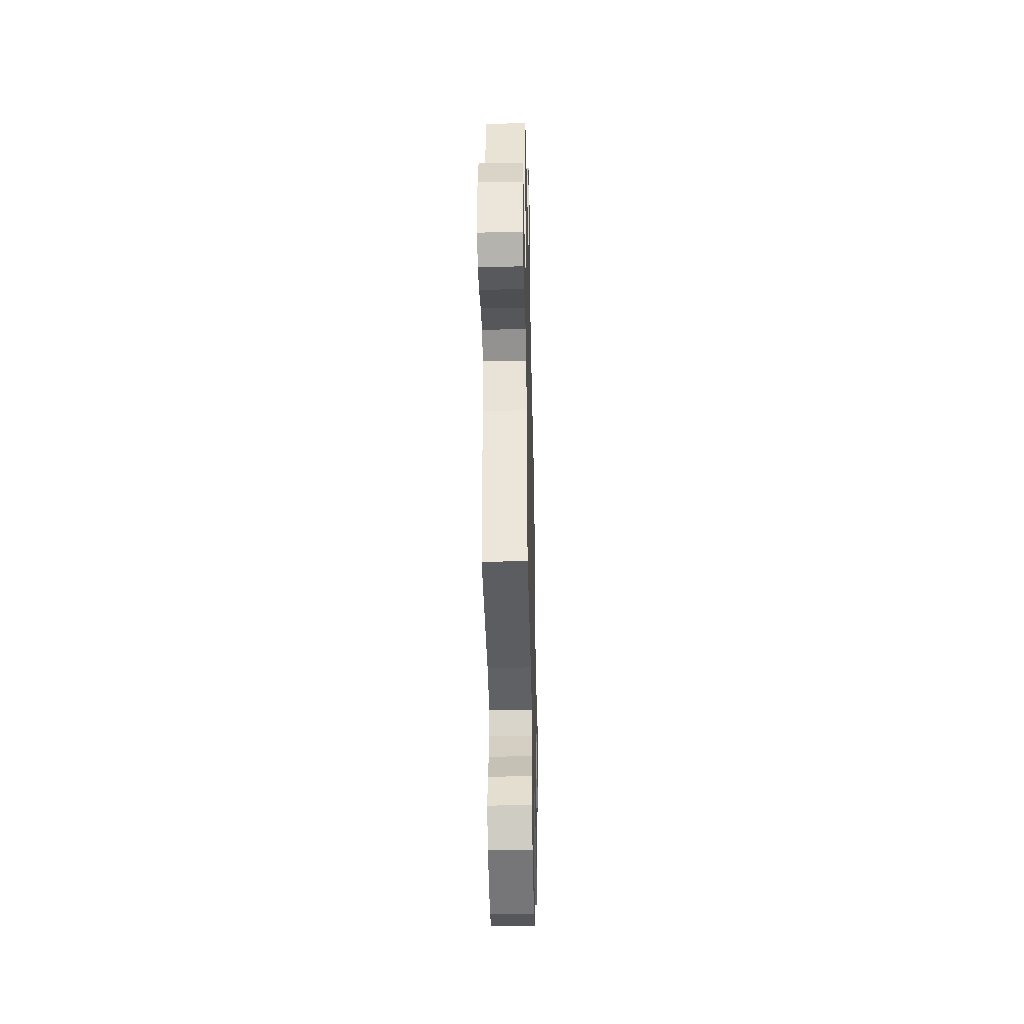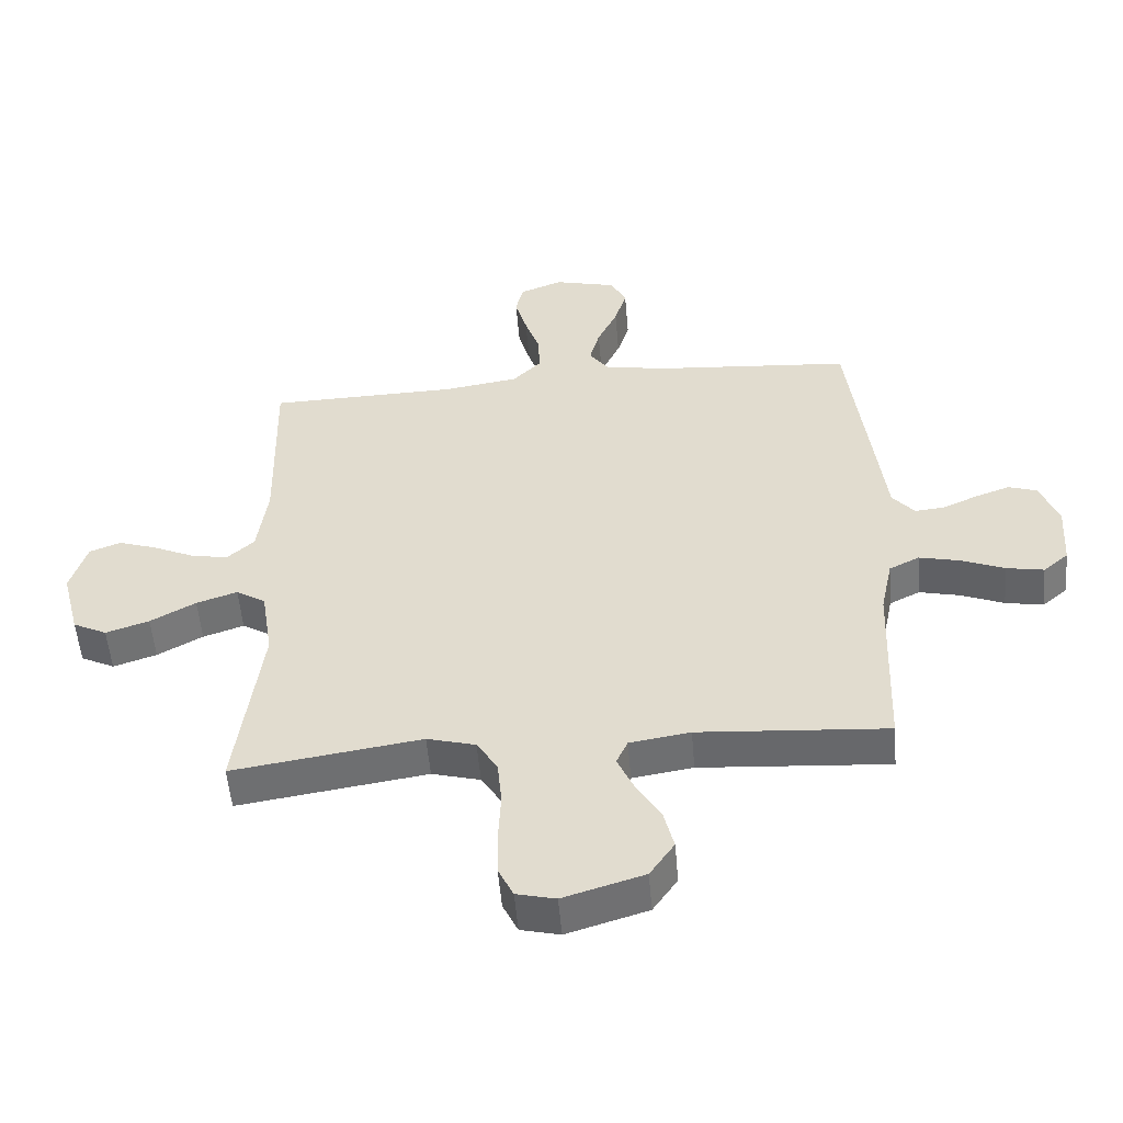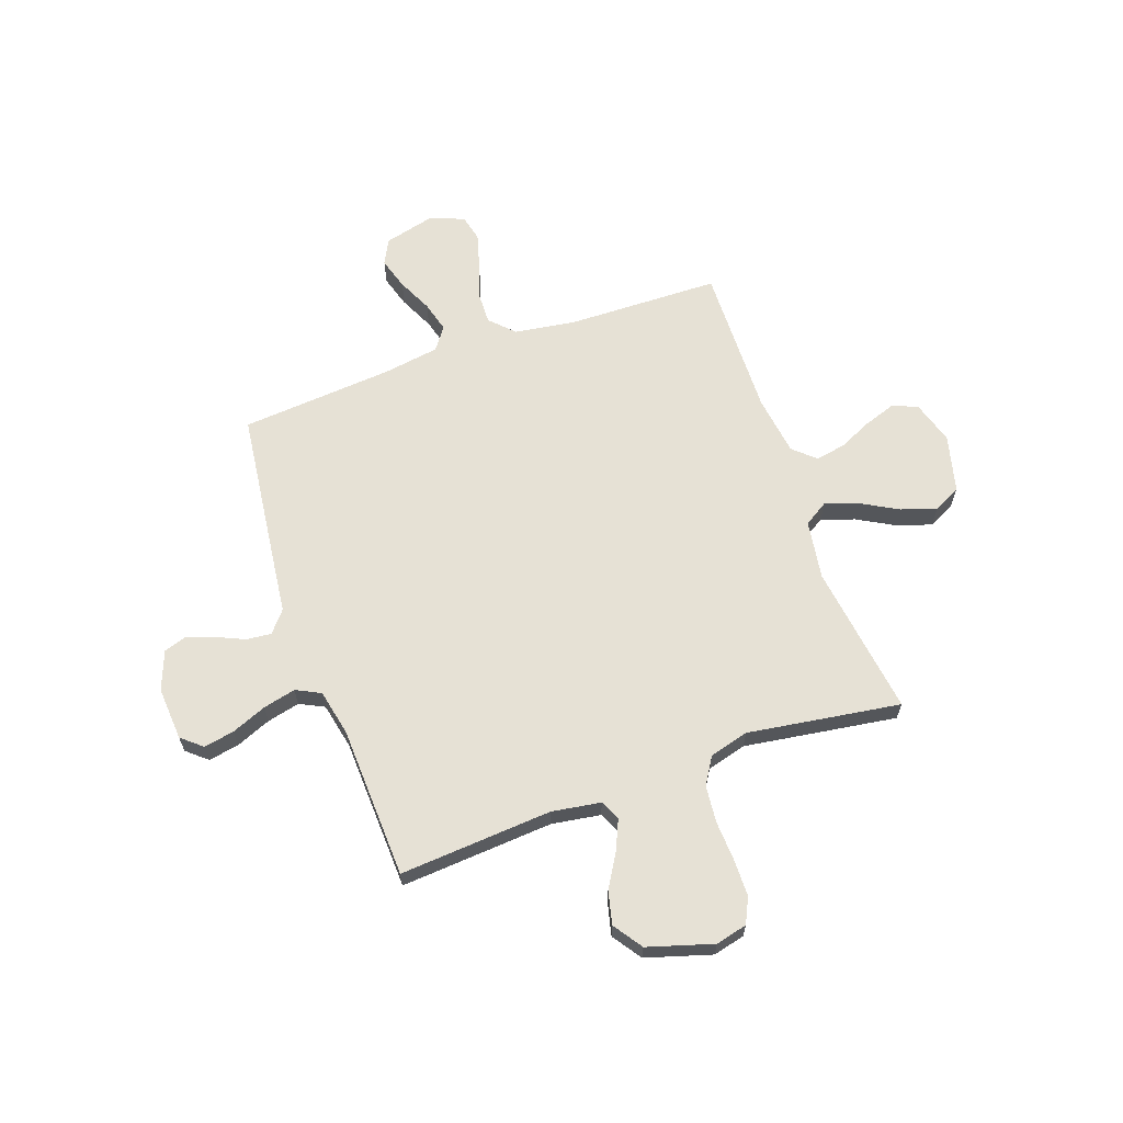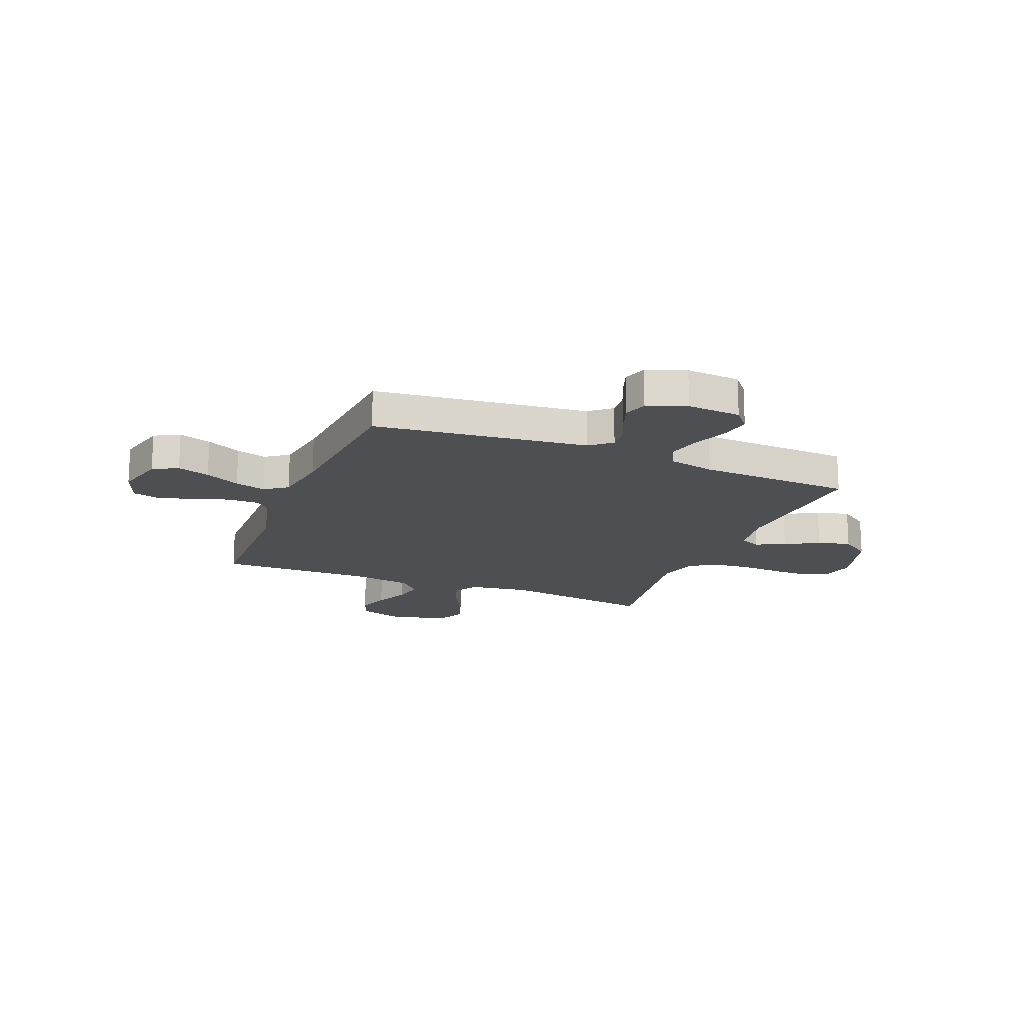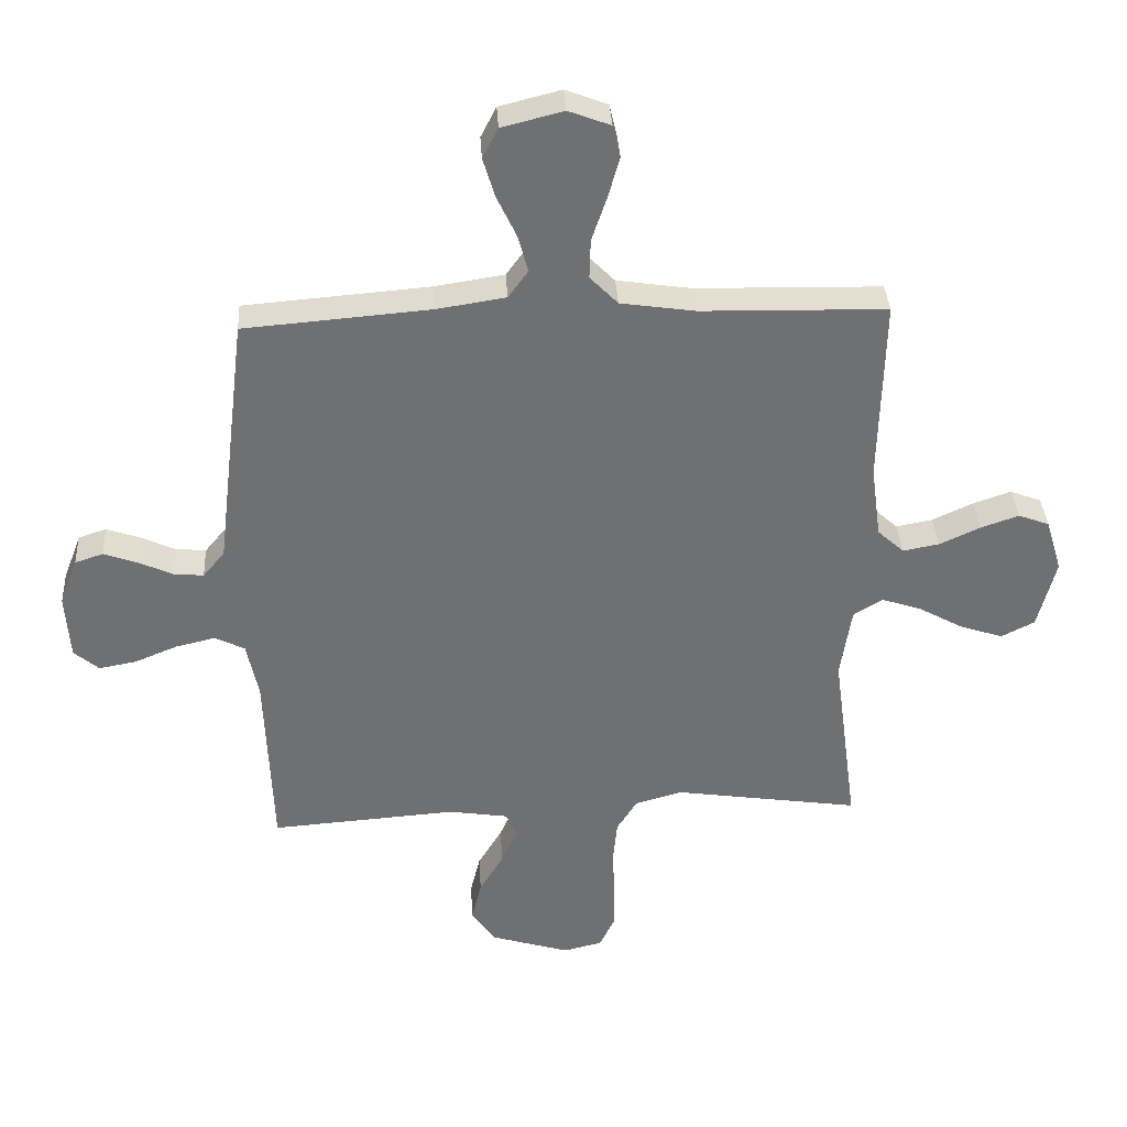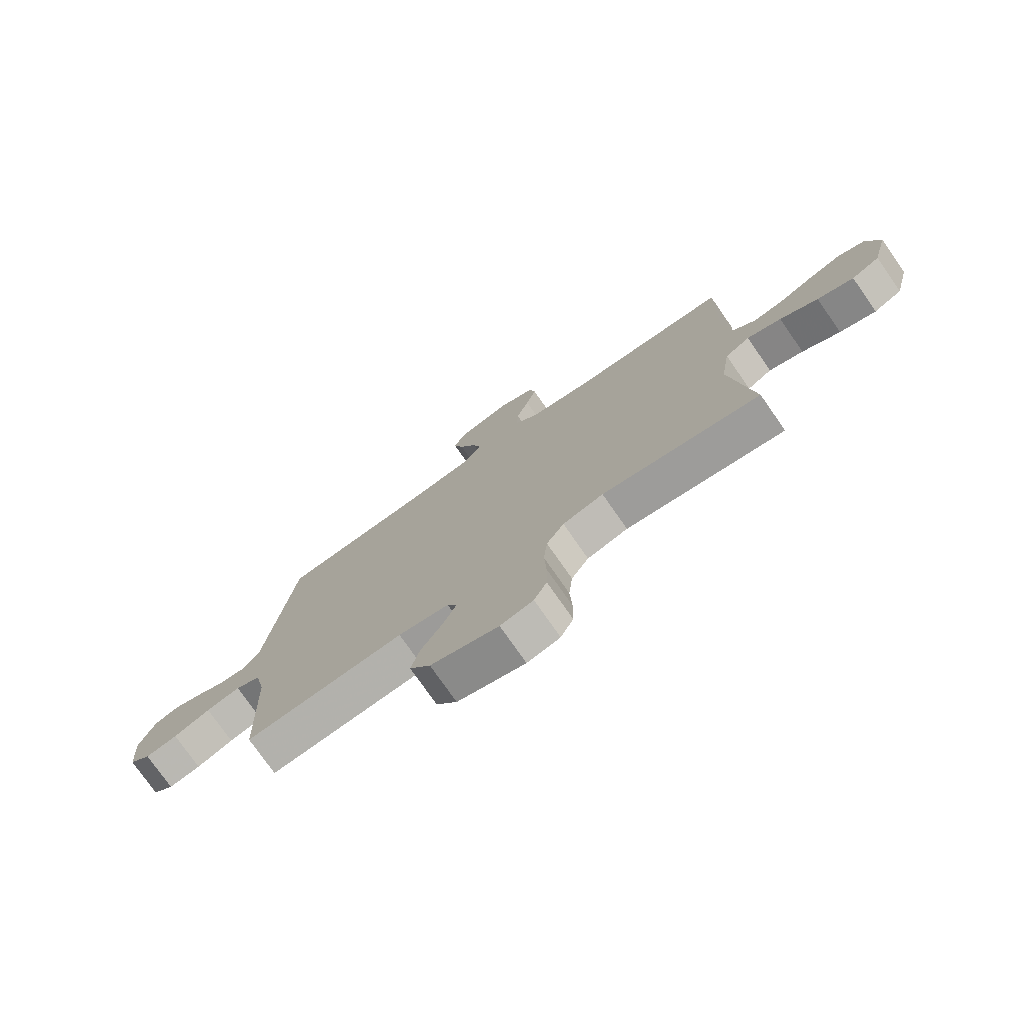
<metadata>
{"format":"obj","ext":"obj","renderer":"f3d","projection":"perspective","resolution":1024,"background":"white","views":[{"elev":-40.0,"azim":91.3,"up":"+Z"},{"elev":-53.3,"azim":4.8,"up":"+Z"},{"elev":64.3,"azim":160.4,"up":"+Y"},{"elev":-17.5,"azim":67.9,"up":"+Y"},{"elev":35.5,"azim":176.6,"up":"+Z"},{"elev":-76.3,"azim":-145.1,"up":"+Z"}]}
</metadata>
<code>
v 0.5 0.07 -0.5
v 0.2 0.07 -0.479
v 0.104 0.07 -0.494
v 0.086 0.07 -0.534
v 0.112 0.07 -0.592
v 0.151 0.07 -0.657
v 0.167 0.07 -0.722
v 0.128 0.07 -0.779
v 0 0.07 -0.818
v -0.062 0.07 -0.803
v -0.086 0.07 -0.753
v -0.087 0.07 -0.681
v -0.083 0.07 -0.602
v -0.09 0.07 -0.529
v -0.123 0.07 -0.476
v -0.2 0.07 -0.455
v -0.5 0.07 -0.5
v -0.46 0.07 -0.2
v -0.478 0.07 -0.084
v -0.525 0.07 -0.055
v -0.59 0.07 -0.077
v -0.662 0.07 -0.117
v -0.731 0.07 -0.14
v -0.785 0.07 -0.113
v -0.814 0.07 0
v -0.788 0.07 0.086
v -0.738 0.07 0.105
v -0.676 0.07 0.084
v -0.611 0.07 0.054
v -0.552 0.07 0.043
v -0.509 0.07 0.082
v -0.493 0.07 0.2
v -0.5 0.07 0.5
v -0.2 0.07 0.507
v -0.08 0.07 0.525
v -0.035 0.07 0.571
v -0.037 0.07 0.635
v -0.061 0.07 0.705
v -0.08 0.07 0.772
v -0.068 0.07 0.824
v 0 0.07 0.85
v 0.099 0.07 0.825
v 0.124 0.07 0.776
v 0.105 0.07 0.713
v 0.073 0.07 0.645
v 0.057 0.07 0.585
v 0.089 0.07 0.541
v 0.2 0.07 0.524
v 0.5 0.07 0.5
v 0.537 0.07 0.2
v 0.551 0.07 0.084
v 0.586 0.07 0.042
v 0.635 0.07 0.047
v 0.69 0.07 0.072
v 0.744 0.07 0.091
v 0.789 0.07 0.076
v 0.818 0.07 0
v 0.811 0.07 -0.105
v 0.771 0.07 -0.139
v 0.711 0.07 -0.128
v 0.642 0.07 -0.1
v 0.578 0.07 -0.085
v 0.53 0.07 -0.109
v 0.511 0.07 -0.2
v 0.5 0 -0.5
v 0.2 0 -0.479
v 0.104 0 -0.494
v 0.086 0 -0.534
v 0.112 0 -0.592
v 0.151 0 -0.657
v 0.167 0 -0.722
v 0.128 0 -0.779
v 0 0 -0.818
v -0.062 0 -0.803
v -0.086 0 -0.753
v -0.087 0 -0.681
v -0.083 0 -0.602
v -0.09 0 -0.529
v -0.123 0 -0.476
v -0.2 0 -0.455
v -0.5 0 -0.5
v -0.46 0 -0.2
v -0.478 0 -0.084
v -0.525 0 -0.055
v -0.59 0 -0.077
v -0.662 0 -0.117
v -0.731 0 -0.14
v -0.785 0 -0.113
v -0.814 0 0
v -0.788 0 0.086
v -0.738 0 0.105
v -0.676 0 0.084
v -0.611 0 0.054
v -0.552 0 0.043
v -0.509 0 0.082
v -0.493 0 0.2
v -0.5 0 0.5
v -0.2 0 0.507
v -0.08 0 0.525
v -0.035 0 0.571
v -0.037 0 0.635
v -0.061 0 0.705
v -0.08 0 0.772
v -0.068 0 0.824
v 0 0 0.85
v 0.099 0 0.825
v 0.124 0 0.776
v 0.105 0 0.713
v 0.073 0 0.645
v 0.057 0 0.585
v 0.089 0 0.541
v 0.2 0 0.524
v 0.5 0 0.5
v 0.537 0 0.2
v 0.551 0 0.084
v 0.586 0 0.042
v 0.635 0 0.047
v 0.69 0 0.072
v 0.744 0 0.091
v 0.789 0 0.076
v 0.818 0 0
v 0.811 0 -0.105
v 0.771 0 -0.139
v 0.711 0 -0.128
v 0.642 0 -0.1
v 0.578 0 -0.085
v 0.53 0 -0.109
v 0.511 0 -0.2
f 59 60 61
f 58 59 61
f 57 58 61
f 56 57 61
f 55 56 61
f 54 55 61
f 53 54 61
f 52 53 61 62
f 51 52 62 63
f 51 63 64
f 50 51 64
f 49 50 64
f 48 49 64
f 43 44 45
f 42 43 45
f 41 42 45
f 40 41 45
f 39 40 45
f 38 39 45
f 37 38 45
f 36 37 45 46
f 35 36 46 47
f 32 33 34
f 64 1 2
f 48 64 2
f 47 48 2
f 35 47 2
f 34 35 2
f 32 34 2
f 31 32 2
f 27 28 29
f 26 27 29
f 25 26 29
f 24 25 29
f 23 24 29
f 22 23 29
f 21 22 29
f 16 17 18
f 15 16 18 19
f 11 12 13
f 10 11 13
f 9 10 13
f 8 9 13
f 7 8 13
f 6 7 13
f 5 6 13
f 4 5 13 14
f 3 4 14 15
f 3 15 19
f 2 3 19
f 31 2 19
f 30 31 19
f 29 30 19 20
f 20 21 29
f 125 124 123
f 125 123 122
f 125 122 121
f 125 121 120
f 125 120 119
f 125 119 118
f 125 118 117
f 126 125 117 116
f 127 126 116 115
f 128 127 115
f 128 115 114
f 128 114 113
f 128 113 112
f 109 108 107
f 109 107 106
f 109 106 105
f 109 105 104
f 109 104 103
f 109 103 102
f 109 102 101
f 110 109 101 100
f 111 110 100 99
f 98 97 96
f 66 65 128
f 66 128 112
f 66 112 111
f 66 111 99
f 66 99 98
f 66 98 96
f 66 96 95
f 93 92 91
f 93 91 90
f 93 90 89
f 93 89 88
f 93 88 87
f 93 87 86
f 93 86 85
f 82 81 80
f 83 82 80 79
f 77 76 75
f 77 75 74
f 77 74 73
f 77 73 72
f 77 72 71
f 77 71 70
f 77 70 69
f 78 77 69 68
f 79 78 68 67
f 83 79 67
f 83 67 66
f 83 66 95
f 83 95 94
f 84 83 94 93
f 93 85 84
f 1 65 66 2
f 2 66 67 3
f 3 67 68 4
f 4 68 69 5
f 5 69 70 6
f 6 70 71 7
f 7 71 72 8
f 8 72 73 9
f 9 73 74 10
f 10 74 75 11
f 11 75 76 12
f 12 76 77 13
f 13 77 78 14
f 14 78 79 15
f 15 79 80 16
f 16 80 81 17
f 17 81 82 18
f 18 82 83 19
f 19 83 84 20
f 20 84 85 21
f 21 85 86 22
f 22 86 87 23
f 23 87 88 24
f 24 88 89 25
f 25 89 90 26
f 26 90 91 27
f 27 91 92 28
f 28 92 93 29
f 29 93 94 30
f 30 94 95 31
f 31 95 96 32
f 32 96 97 33
f 33 97 98 34
f 34 98 99 35
f 35 99 100 36
f 36 100 101 37
f 37 101 102 38
f 38 102 103 39
f 39 103 104 40
f 40 104 105 41
f 41 105 106 42
f 42 106 107 43
f 43 107 108 44
f 44 108 109 45
f 45 109 110 46
f 46 110 111 47
f 47 111 112 48
f 48 112 113 49
f 49 113 114 50
f 50 114 115 51
f 51 115 116 52
f 52 116 117 53
f 53 117 118 54
f 54 118 119 55
f 55 119 120 56
f 56 120 121 57
f 57 121 122 58
f 58 122 123 59
f 59 123 124 60
f 60 124 125 61
f 61 125 126 62
f 62 126 127 63
f 63 127 128 64
f 64 128 65 1

</code>
